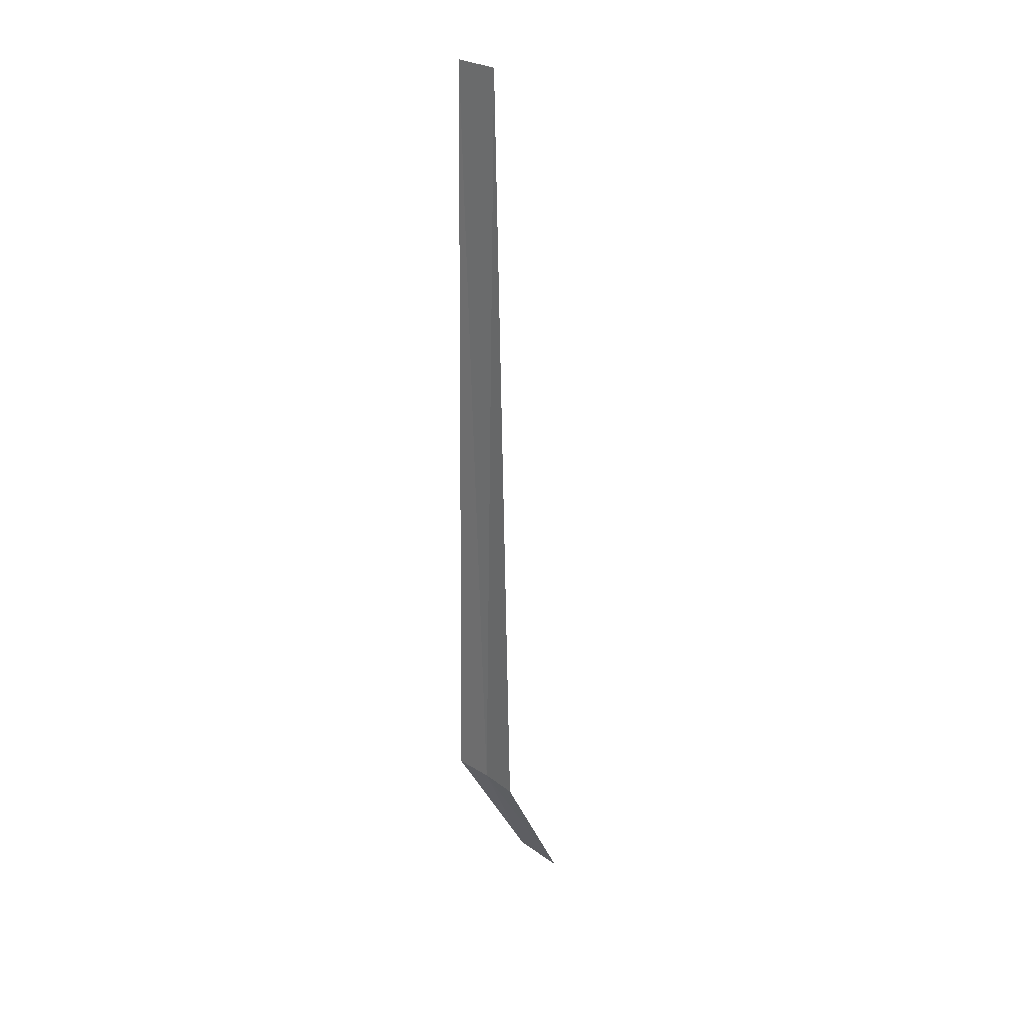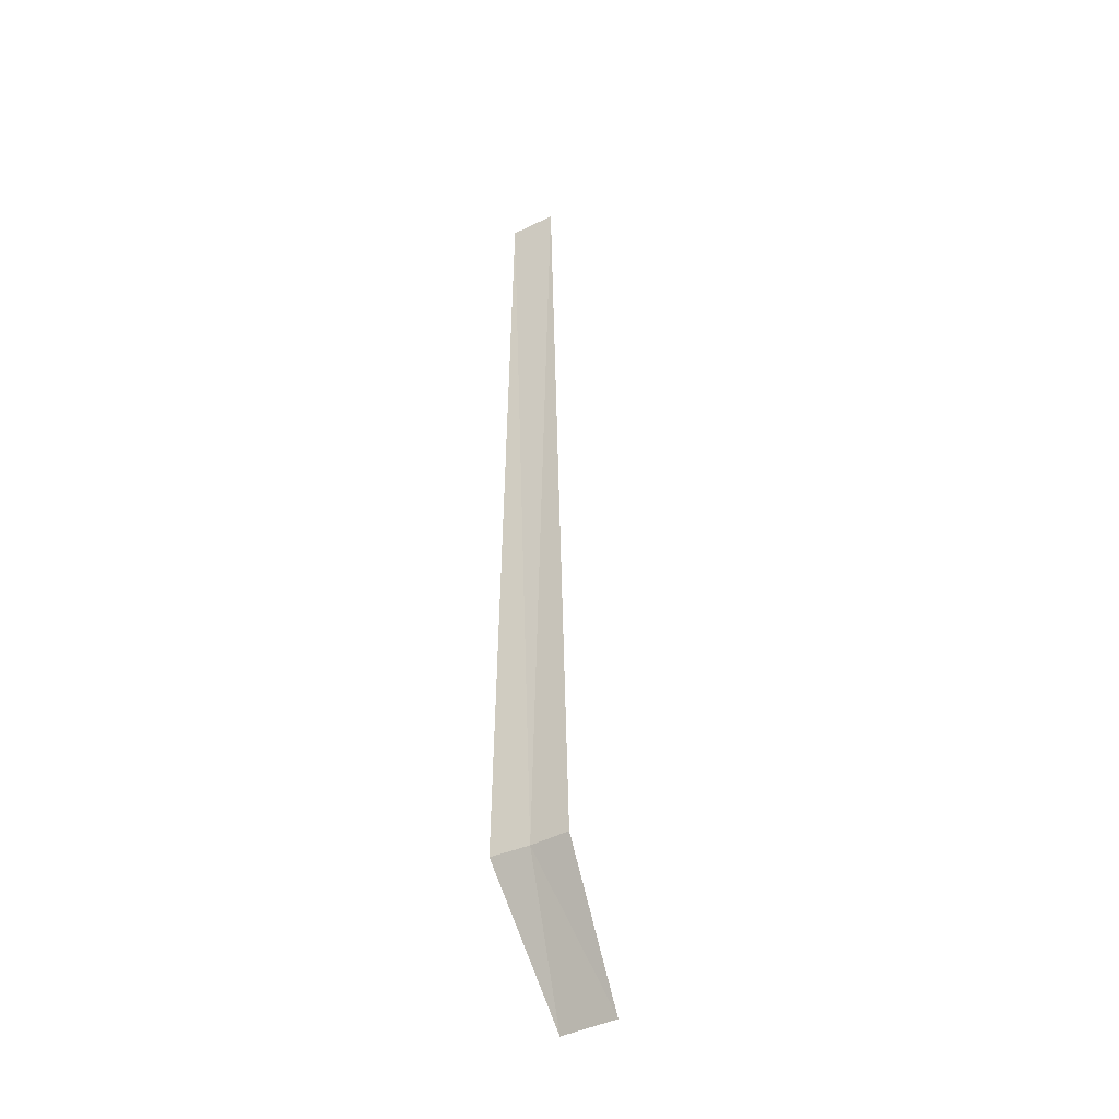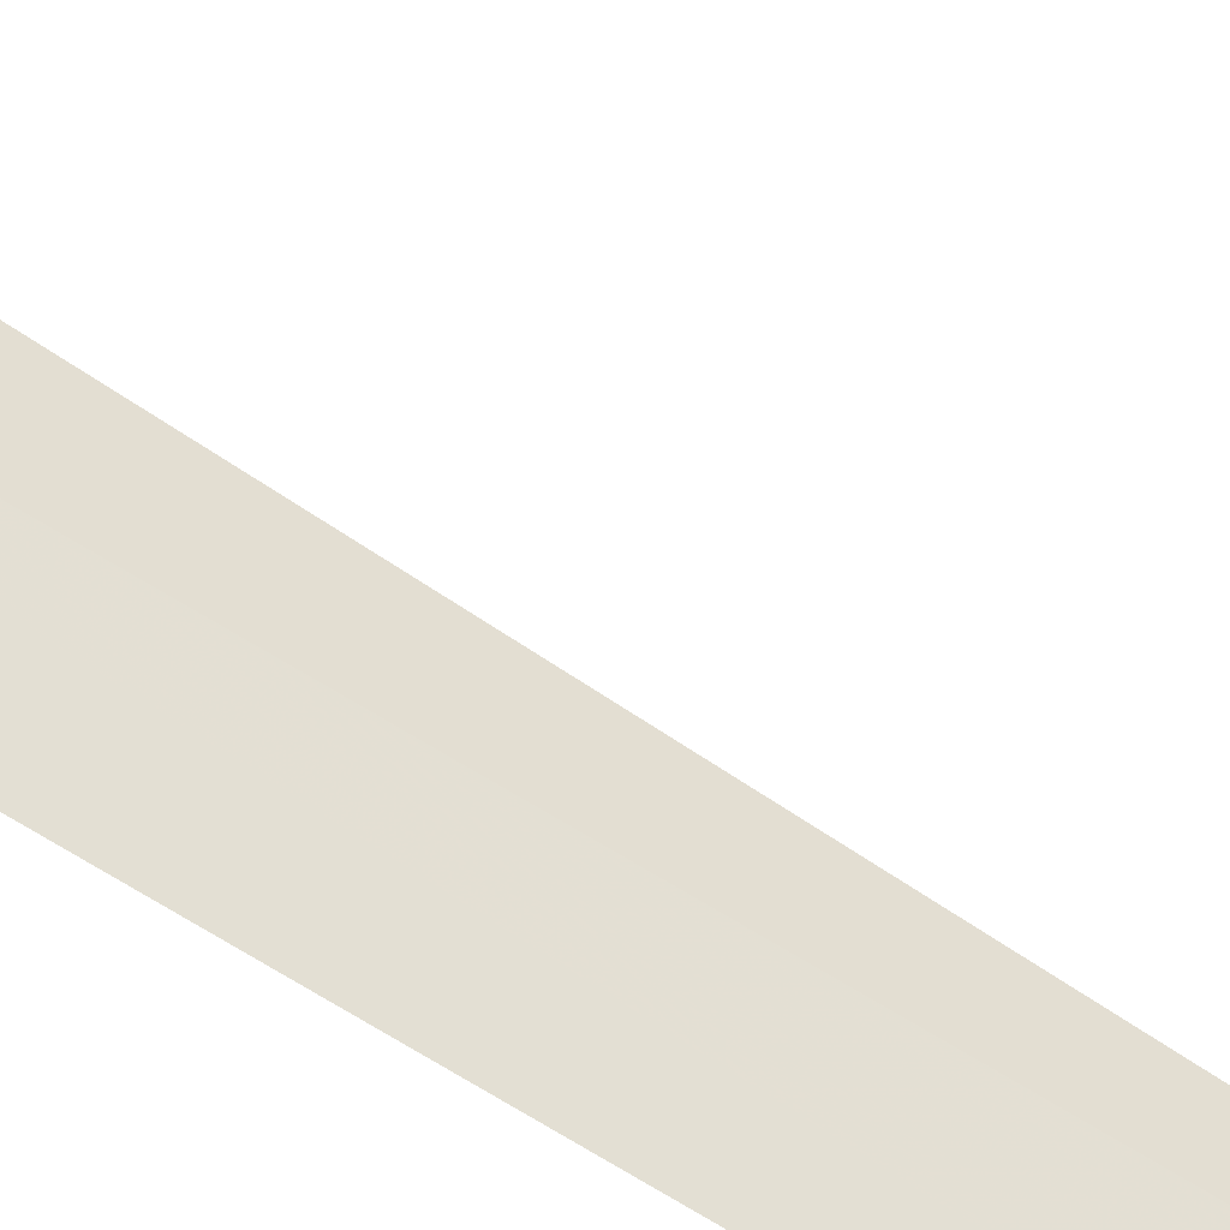
<metadata>
{"format":"obj","ext":"obj","renderer":"f3d","projection":"perspective","resolution":1024,"background":"white","views":[{"elev":27.7,"azim":158.4,"up":"+Z"},{"elev":-39.9,"azim":144.4,"up":"+Z"},{"elev":-65.4,"azim":-123.4,"up":"+Y"}]}
</metadata>
<code>
v -32.21 -29.91 86.5
v -32.03 -30.3 86.5
v -32.08 -30.19 95
v -32.28 -29.74 95
v -32.35 -29.51 86.5
v -32.84 -30.34 85
v -33.06 -29.77 85
f 1 3 2
f 1 5 4
f 1 4 3
f 1 6 7
f 1 7 5
f 1 2 6

</code>
